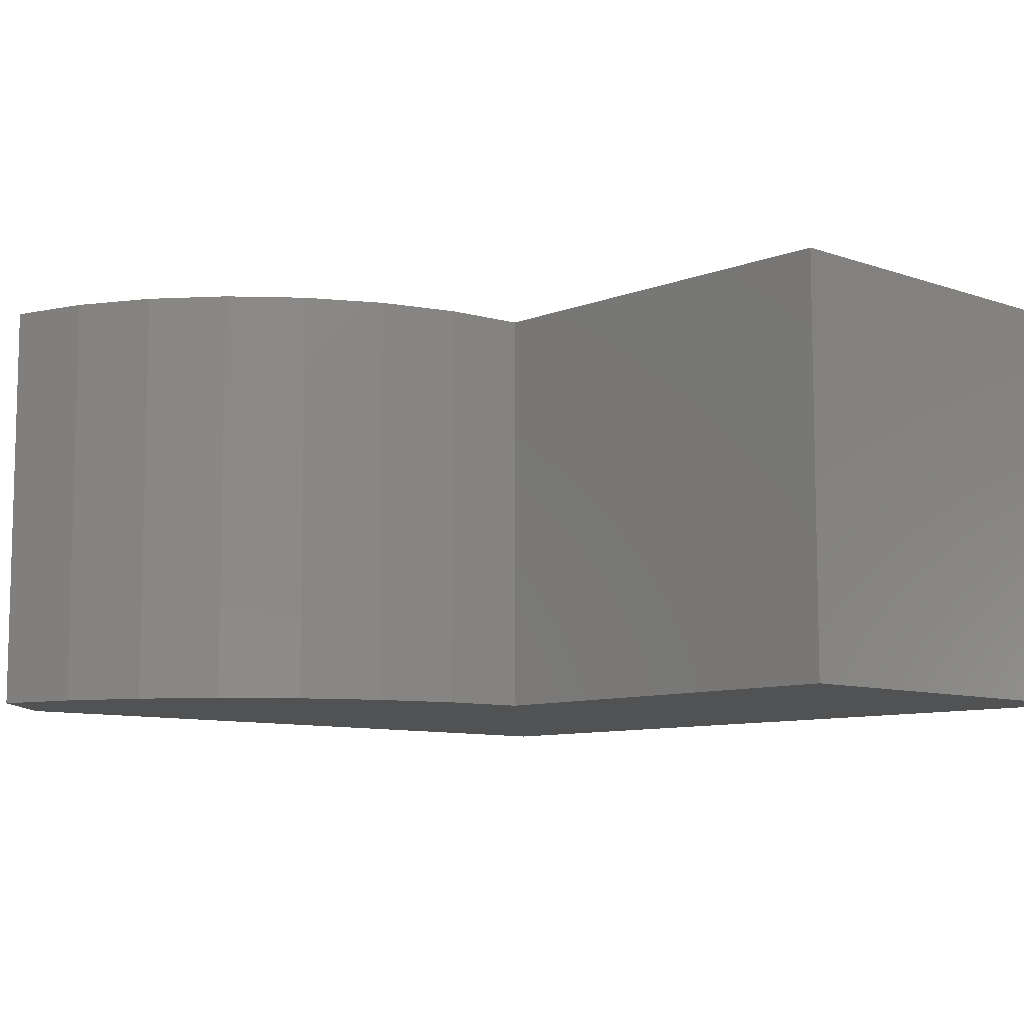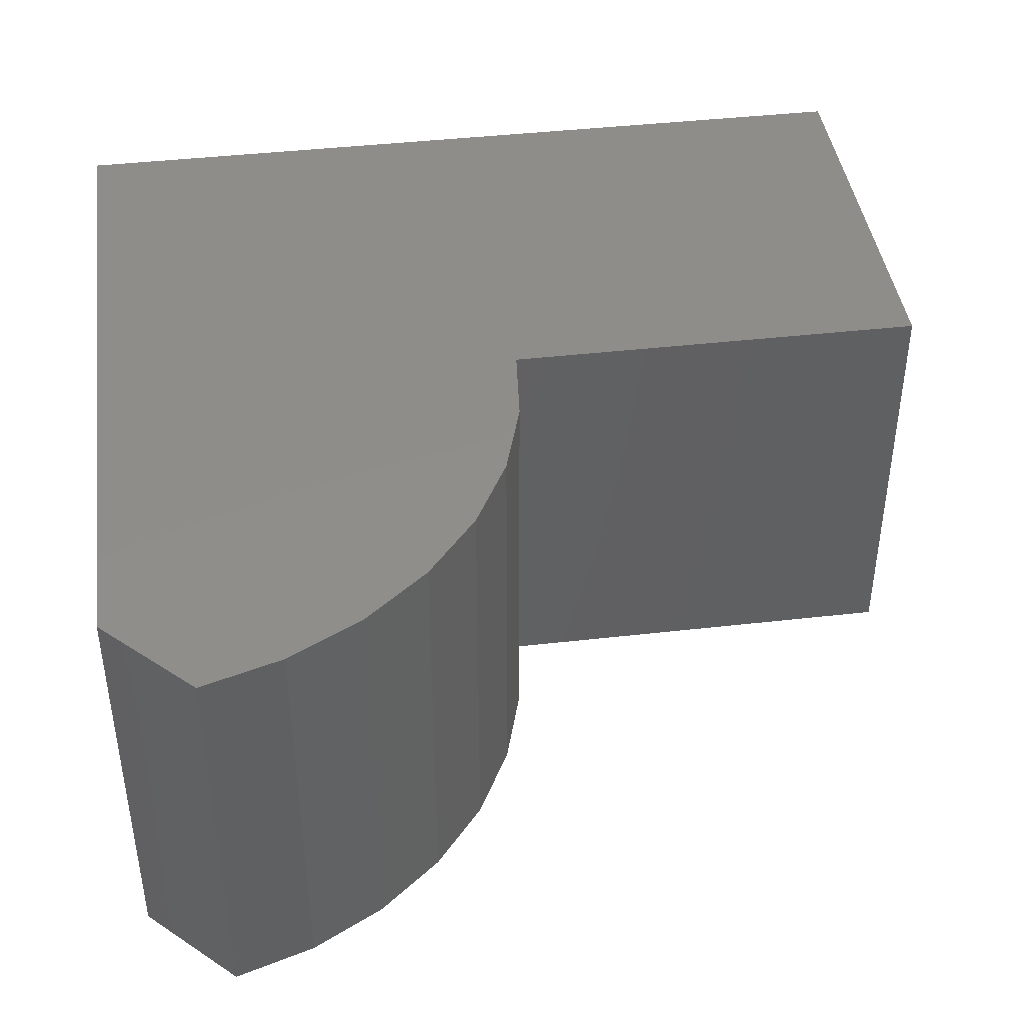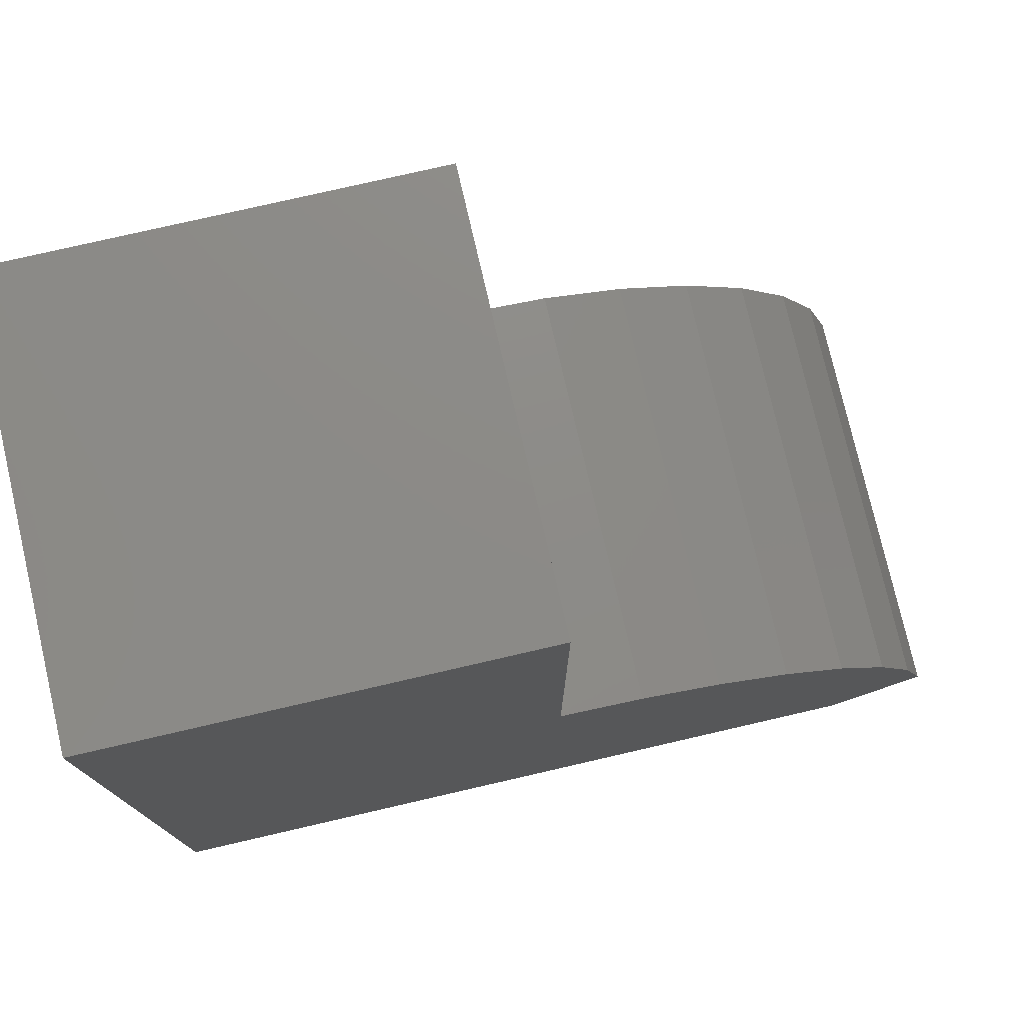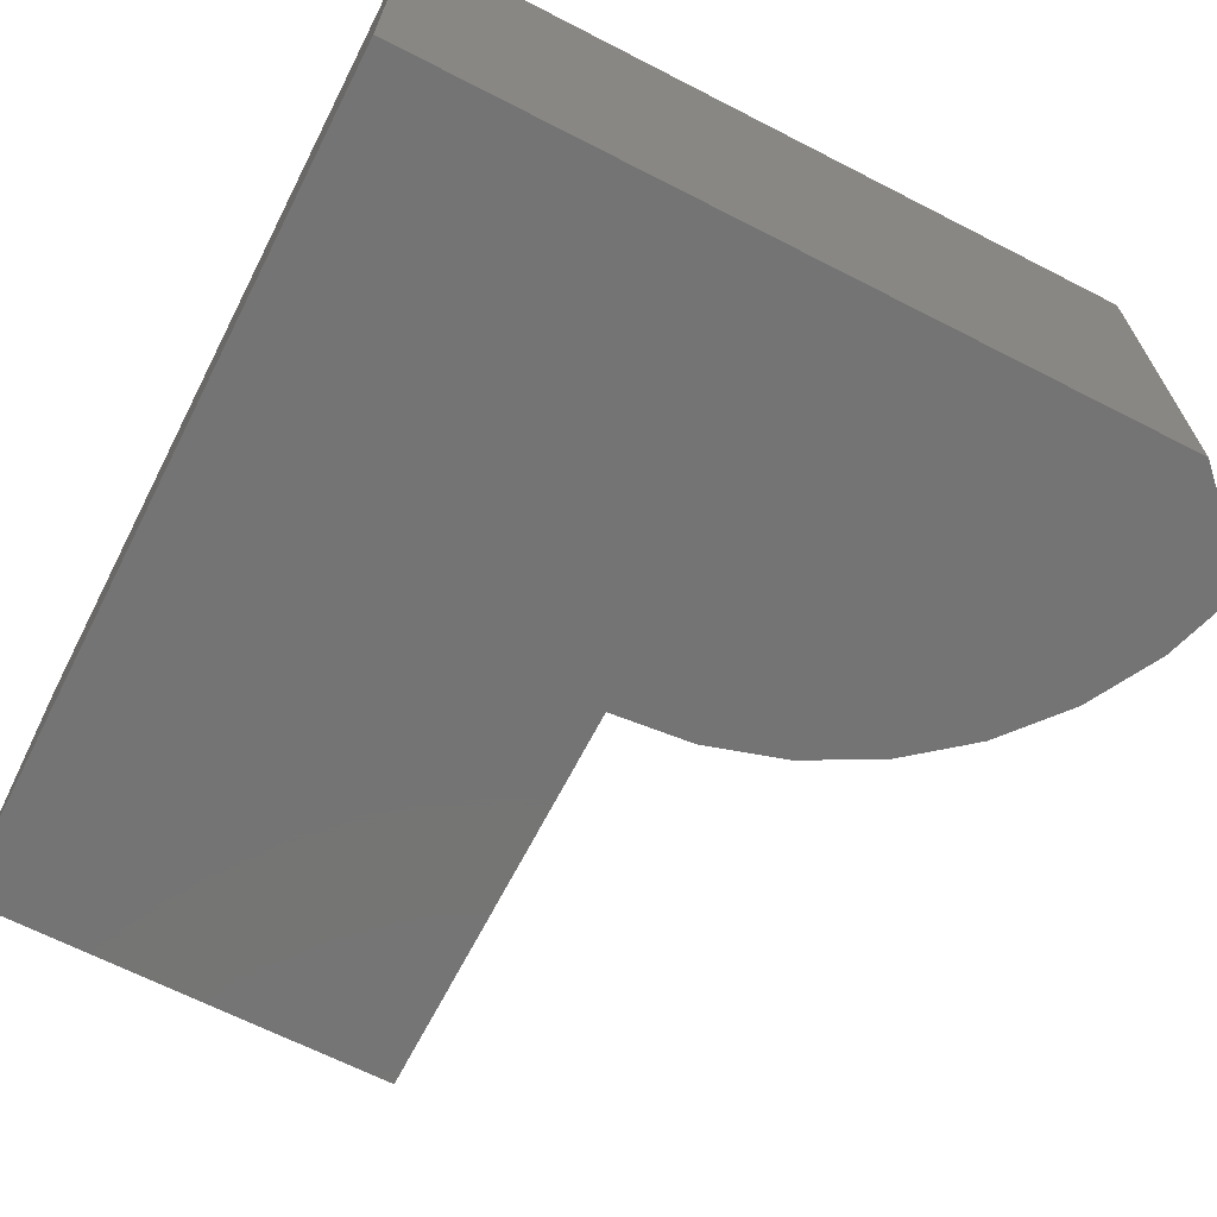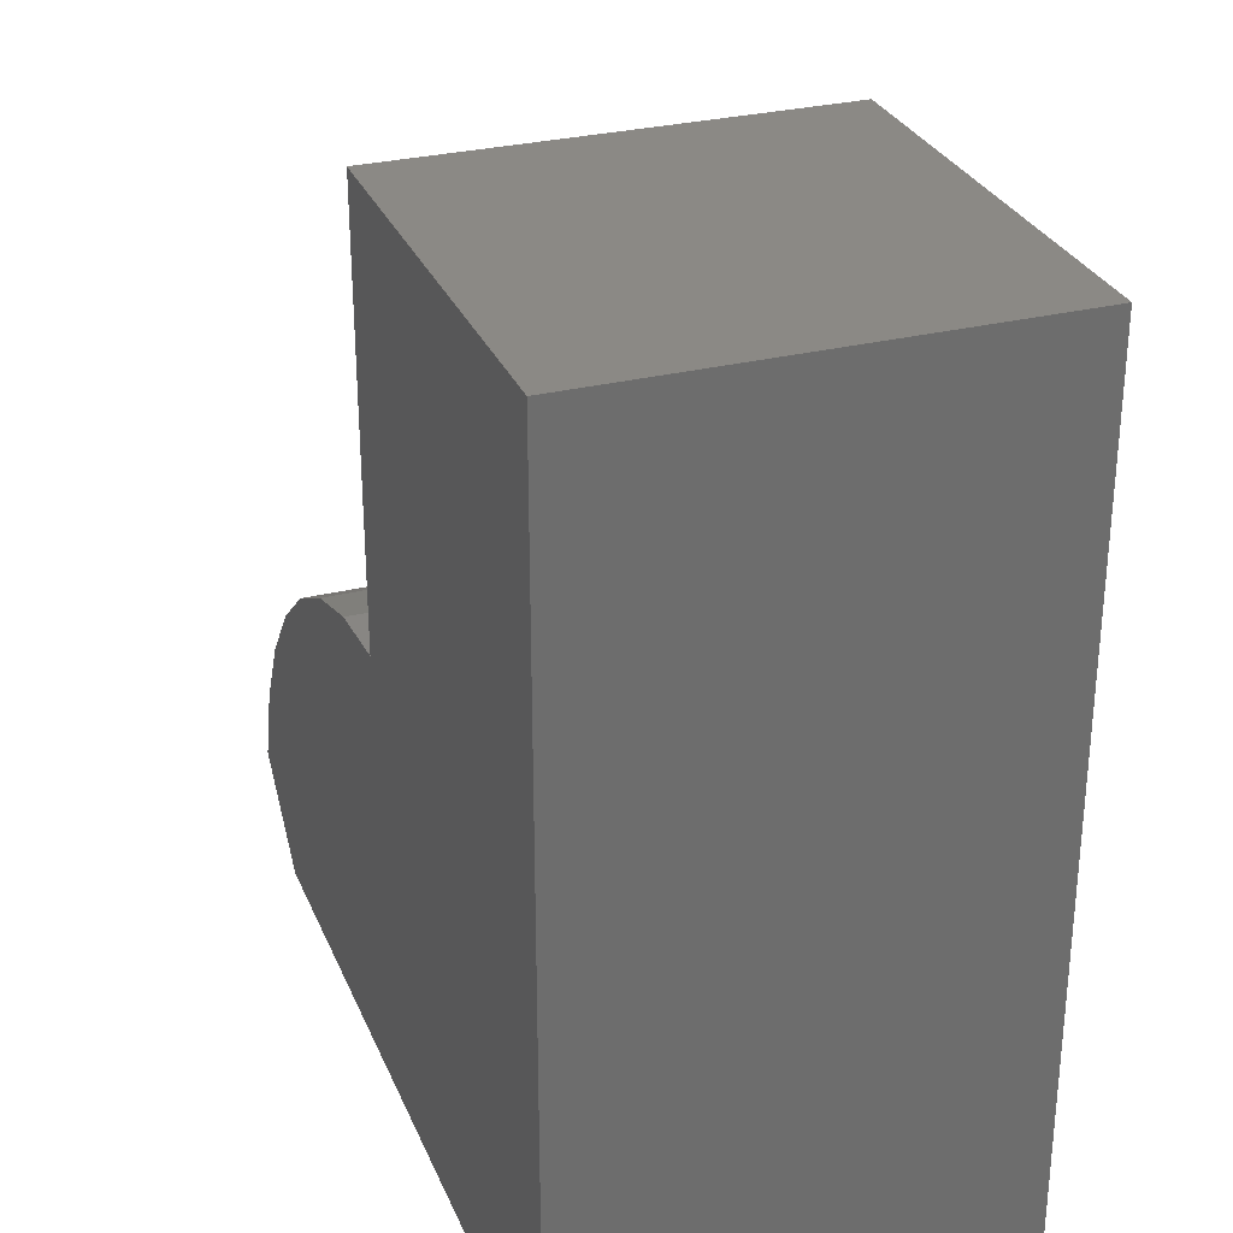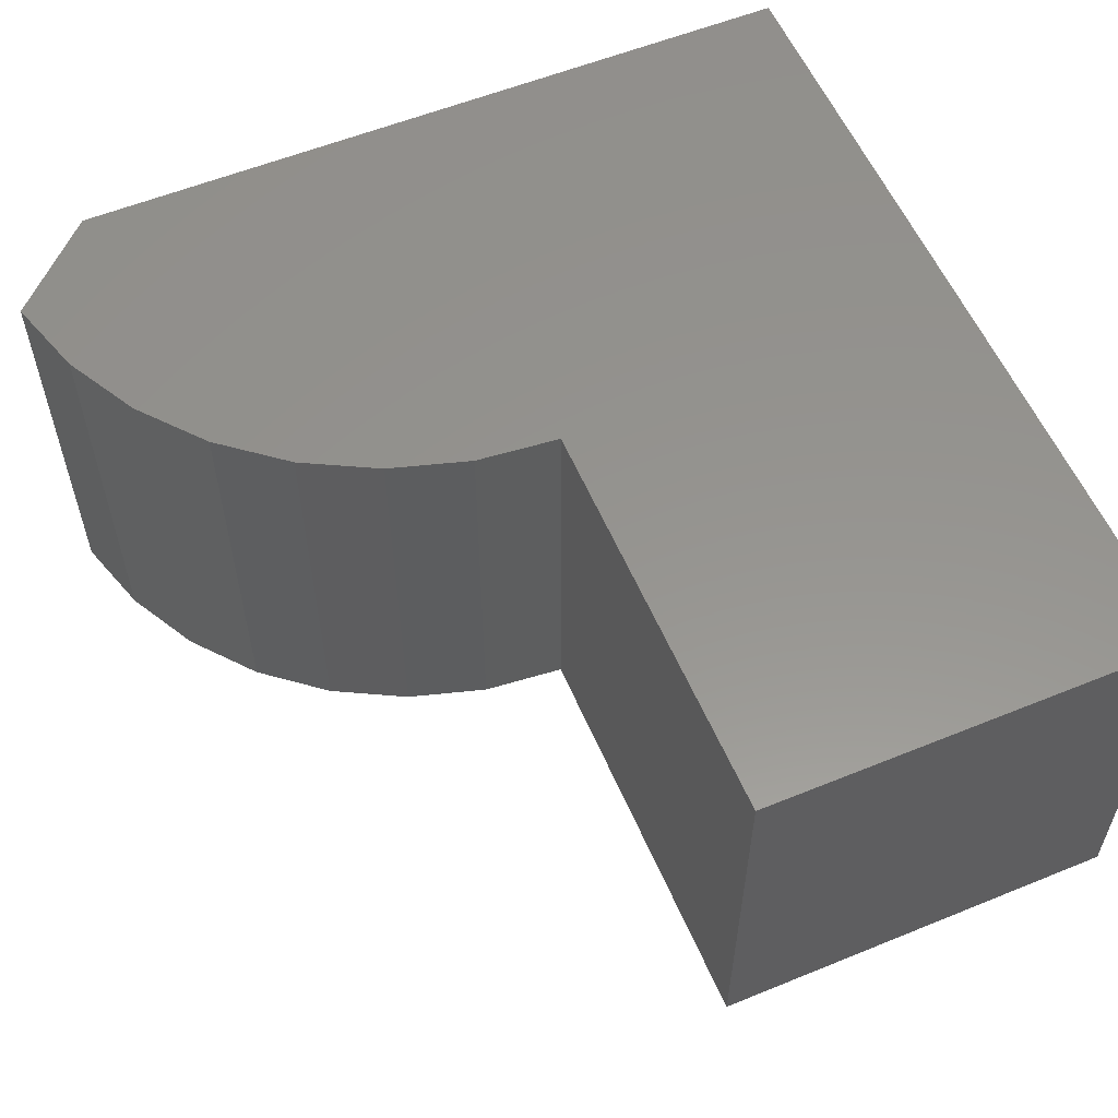
<metadata>
{"format":"stl","ext":"stl","renderer":"f3d","projection":"perspective","resolution":1024,"background":"white","views":[{"elev":-8.9,"azim":-43.2,"up":"+Y"},{"elev":42.4,"azim":-97.8,"up":"+Y"},{"elev":77.0,"azim":167.0,"up":"+Z"},{"elev":-66.6,"azim":152.8,"up":"+Y"},{"elev":29.7,"azim":70.0,"up":"+Z"},{"elev":57.1,"azim":-23.0,"up":"+Y"}]}
</metadata>
<code>
# stl→obj: 24 verts, 44 faces
v 0 -0.375 -4.592e-17
v 4.592e-17 -0.375 0.75
v -0.3711 -0.375 0.75
v -0.3711 -0.375 0.3789
v -0.4446 -0.375 0.3717
v -0.5154 -0.375 0.3504
v -0.5806 -0.375 0.3157
v -0.6379 -0.375 0.269
v -0.6851 -0.375 0.2121
v -0.7203 -0.375 0.1471
v -0.7422 -0.375 0.07652
v -0.6642 -0.375 -5.253e-18
v 0 8.327e-17 -4.592e-17
v -0.6642 9.524e-18 -5.253e-18
v -0.7422 1.431e-17 0.07652
v -0.7203 1.674e-17 0.1471
v -0.6851 2.065e-17 0.2121
v -0.6379 2.588e-17 0.269
v -0.5806 3.224e-17 0.3157
v -0.5154 3.949e-17 0.3504
v -0.4446 4.734e-17 0.3717
v -0.3711 4.207e-17 0.3789
v -0.3711 4.207e-17 0.75
v 4.592e-17 8.327e-17 0.75
f 1 2 3
f 1 3 4
f 1 4 5
f 1 5 6
f 1 6 7
f 1 7 8
f 1 8 9
f 1 9 10
f 1 10 11
f 1 11 12
f 13 14 15
f 13 15 16
f 13 16 17
f 13 17 18
f 13 18 19
f 13 19 20
f 13 20 21
f 13 21 22
f 13 22 23
f 13 23 24
f 15 11 16
f 16 11 10
f 16 10 17
f 17 10 9
f 17 9 18
f 18 9 8
f 18 8 19
f 19 8 7
f 19 7 20
f 20 7 6
f 20 6 21
f 21 6 5
f 21 5 22
f 22 5 4
f 12 14 1
f 1 14 13
f 11 15 12
f 12 15 14
f 23 22 3
f 3 22 4
f 24 23 2
f 2 23 3
f 1 13 2
f 2 13 24

</code>
